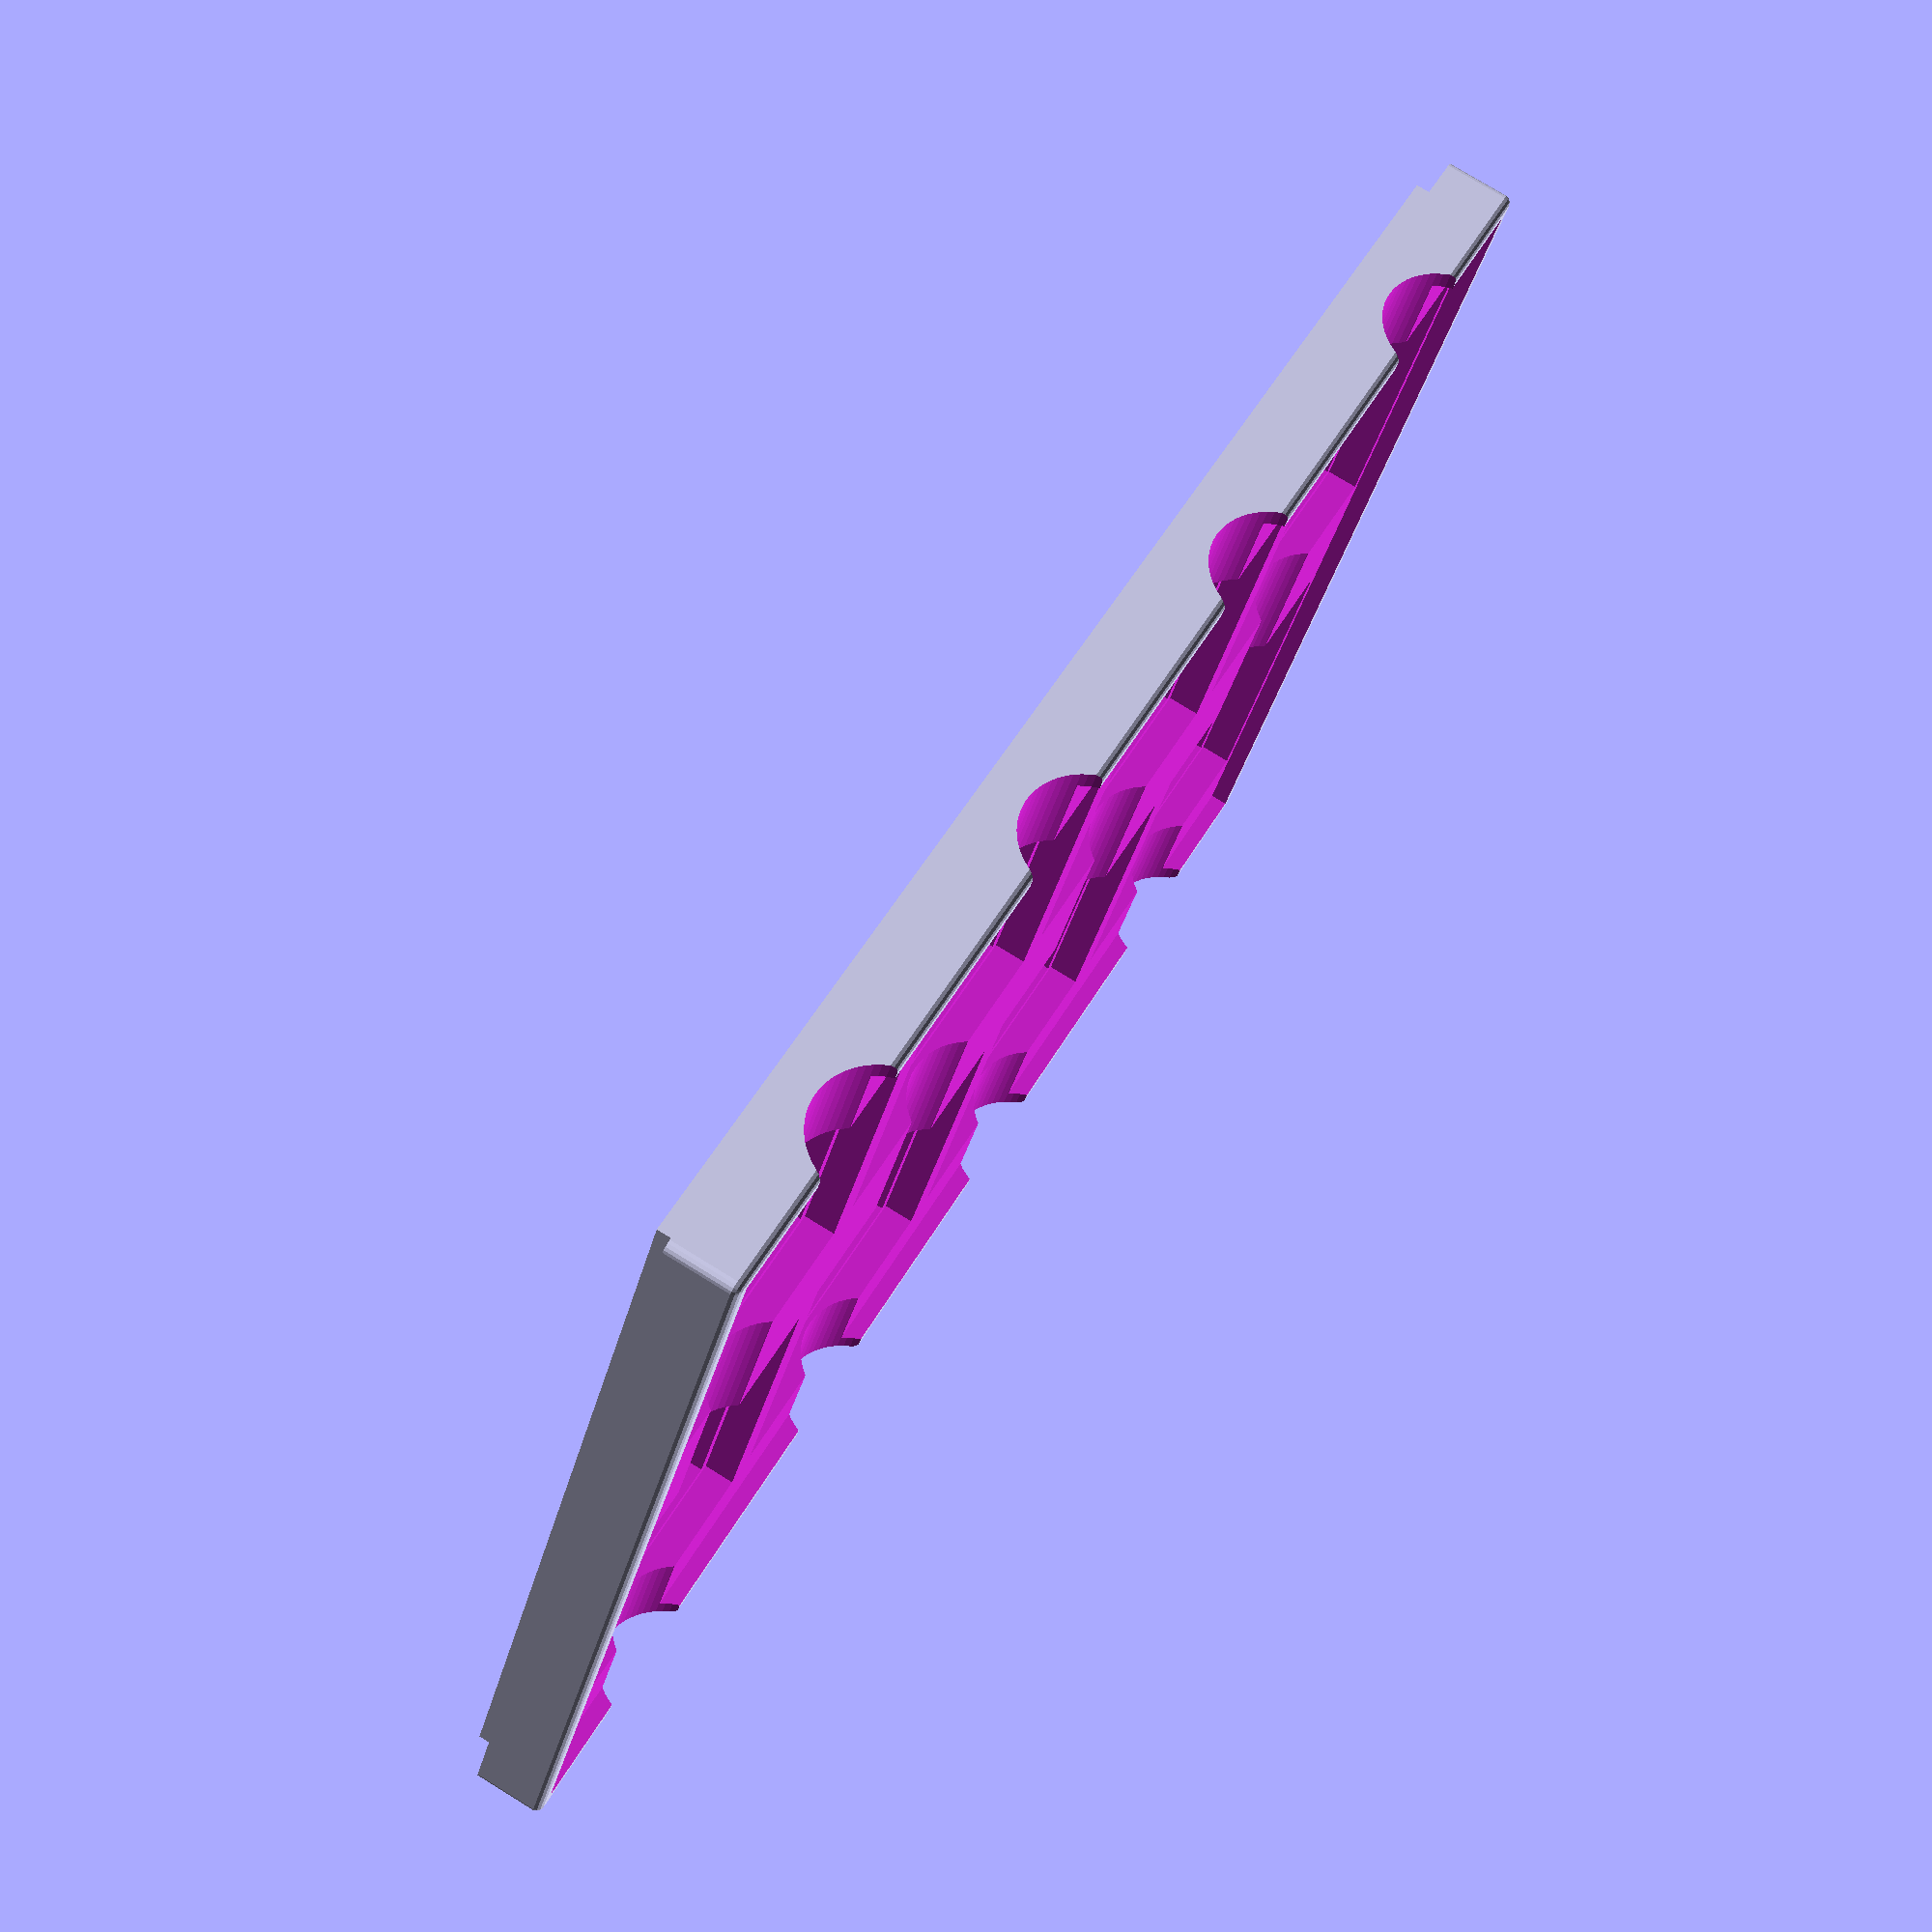
<openscad>

// Base
module base_ppal() {
    // Partes a sumar
    difference(){
        minkowski(){
            sphere(1, $fn=16);
            cube ([169, 115, 8], center = true);
        }
        
    // Partes a restar (Hueco parte inferior, para calzar en otro tray)   
    difference() { 
        translate([0,0, -7 ]) cube ([200, 150, 8], center = true);
        translate([0,0, -7 ]) cube ([165, 111, 8], center = true);
        
    }
    }
}


// Cuerpo del micro---------------------------------------------------
module micro() {
    // Cuerpo del micro
    translate([0,0, 7 ]) cube ([38, 38, 10], center = true);
    // Pines del micro
    translate([0,0,-1 ]) cube ([35, 35,  7], center = true);
}


//Tray
module tray() {
    difference() {
        union() {
            base_ppal();

        }
        // Partes a restar 
        union(){
            translate([ 63, 28,-2.5 ]) micro();
            translate([-63, 28,-2.5 ]) micro();     
            
            translate([ 21 ,-28,-2.5 ]) micro();
            translate([-21 ,-28,-2.5 ]) micro(); 
            
            translate([ 21 , 28,-2.5 ]) micro();
            translate([-21 , 28,-2.5 ]) micro();             
     
            translate([ 63,-28,-2.5 ]) micro();
            translate([-63,-28,-2.5 ]) micro();  
            
            // Hueco parte superior, para calzar en otro tray   
            translate([0,0, 7 ]) cube ([167, 113, 8], center = true);

            // Huecos para los dedos, para poder retirar los micros mas facil
            rotate ([ 0, 90, 90]) translate ([-8, 21,0]) cylinder(200, 8,8, $fn=64, center=true);
            rotate ([ 0, 90, 90]) translate ([-8,-21,0]) cylinder(200, 8,8, $fn=64, center=true);  
            rotate ([ 0, 90, 90]) translate ([-8, 63,0]) cylinder(200, 8,8, $fn=64, center=true);
            rotate ([ 0, 90, 90]) translate ([-8,-63,0]) cylinder(200, 8,8, $fn=64, center=true);   
            
        }
    }
}


 tray();
</openscad>
<views>
elev=281.6 azim=205.6 roll=301.5 proj=p view=wireframe
</views>
